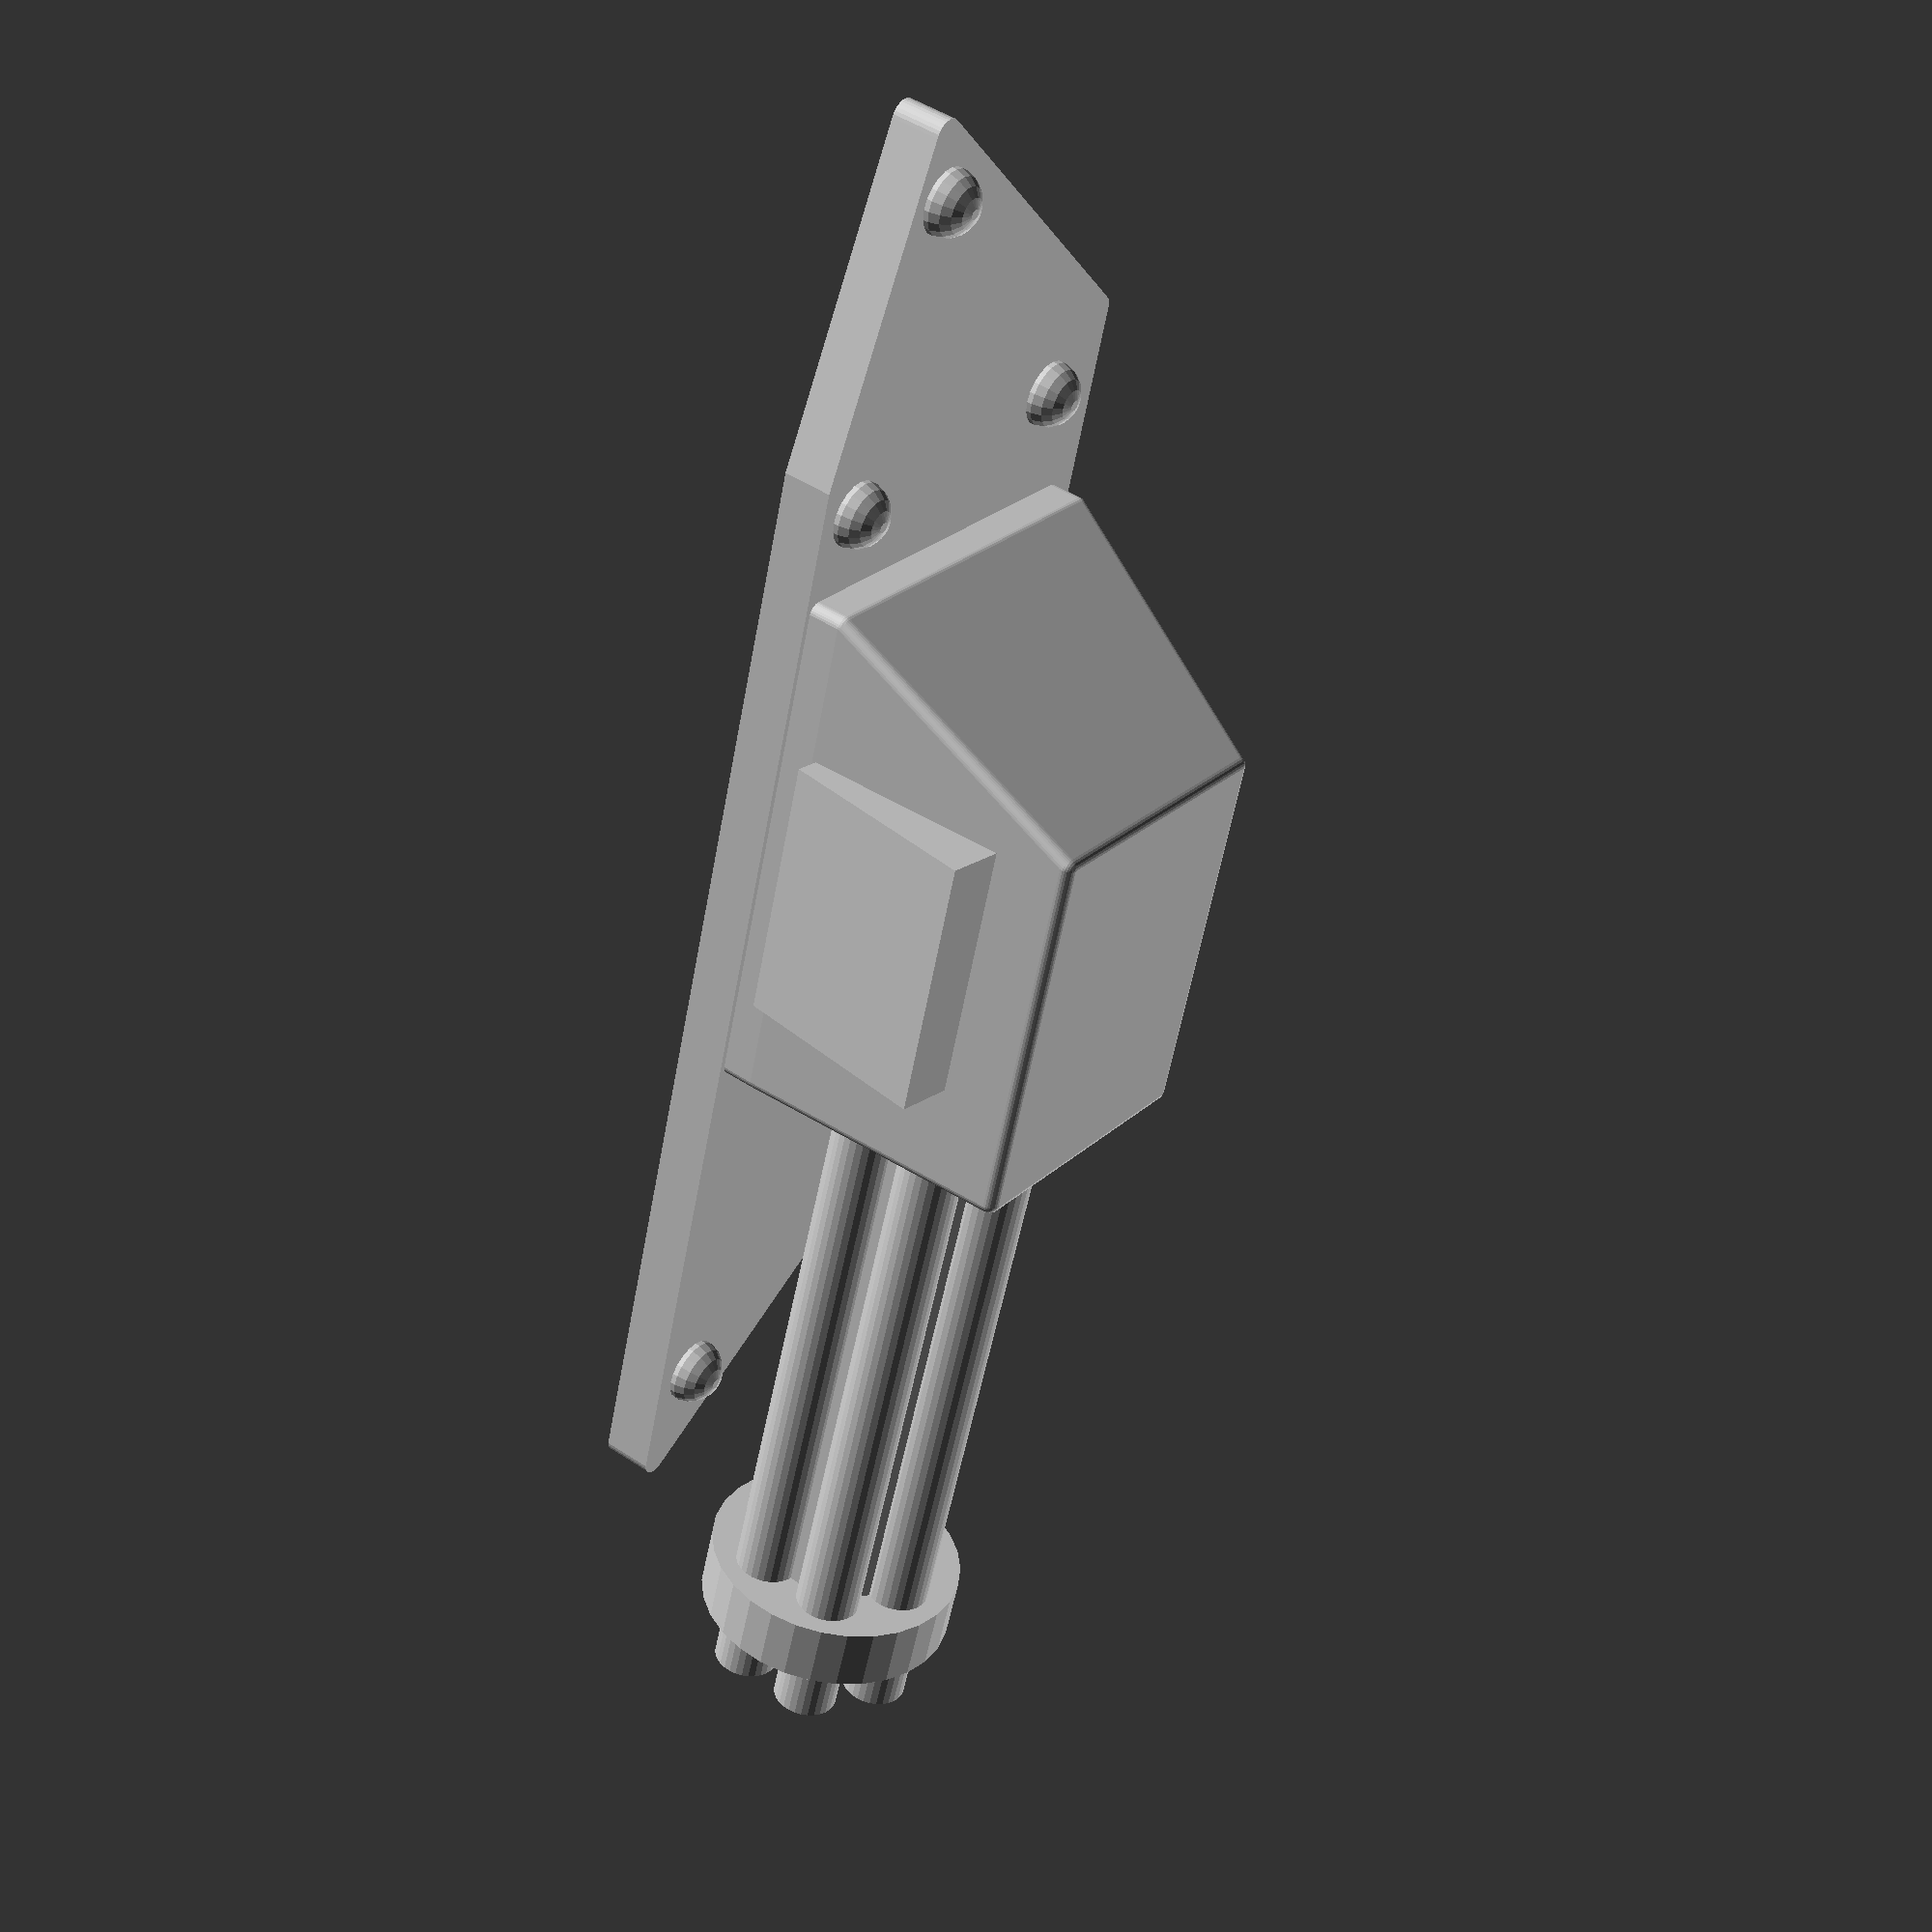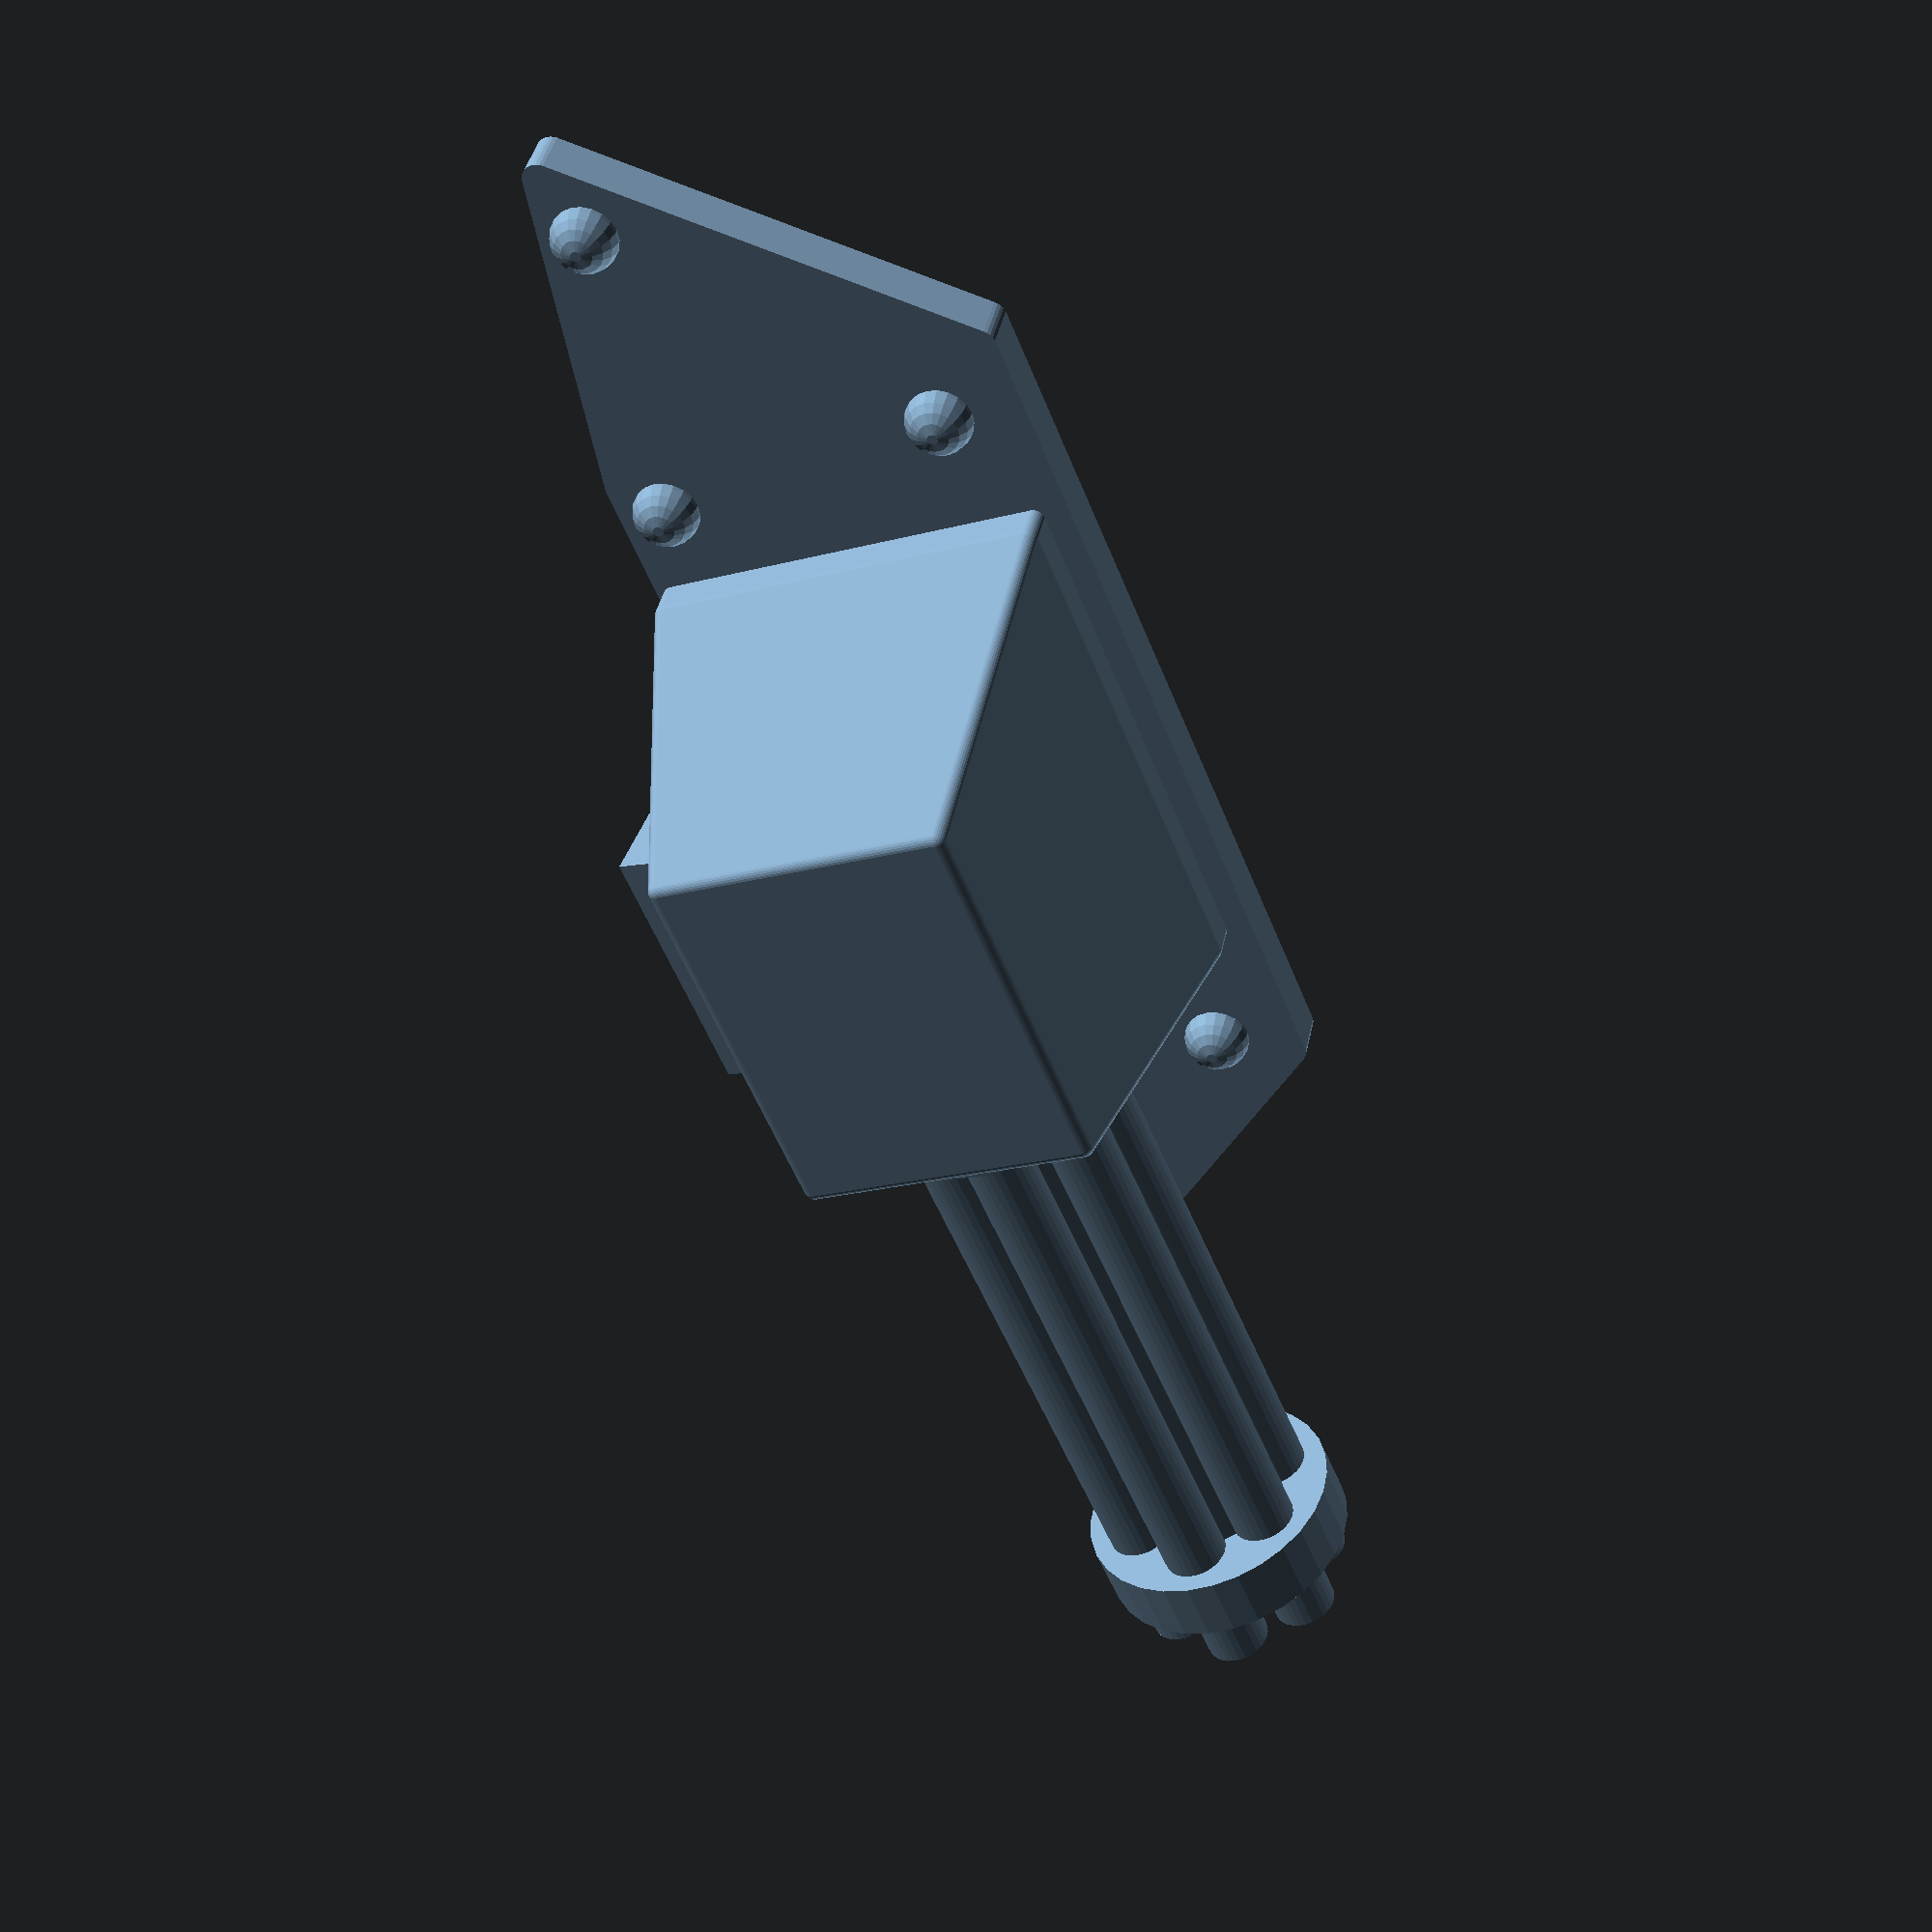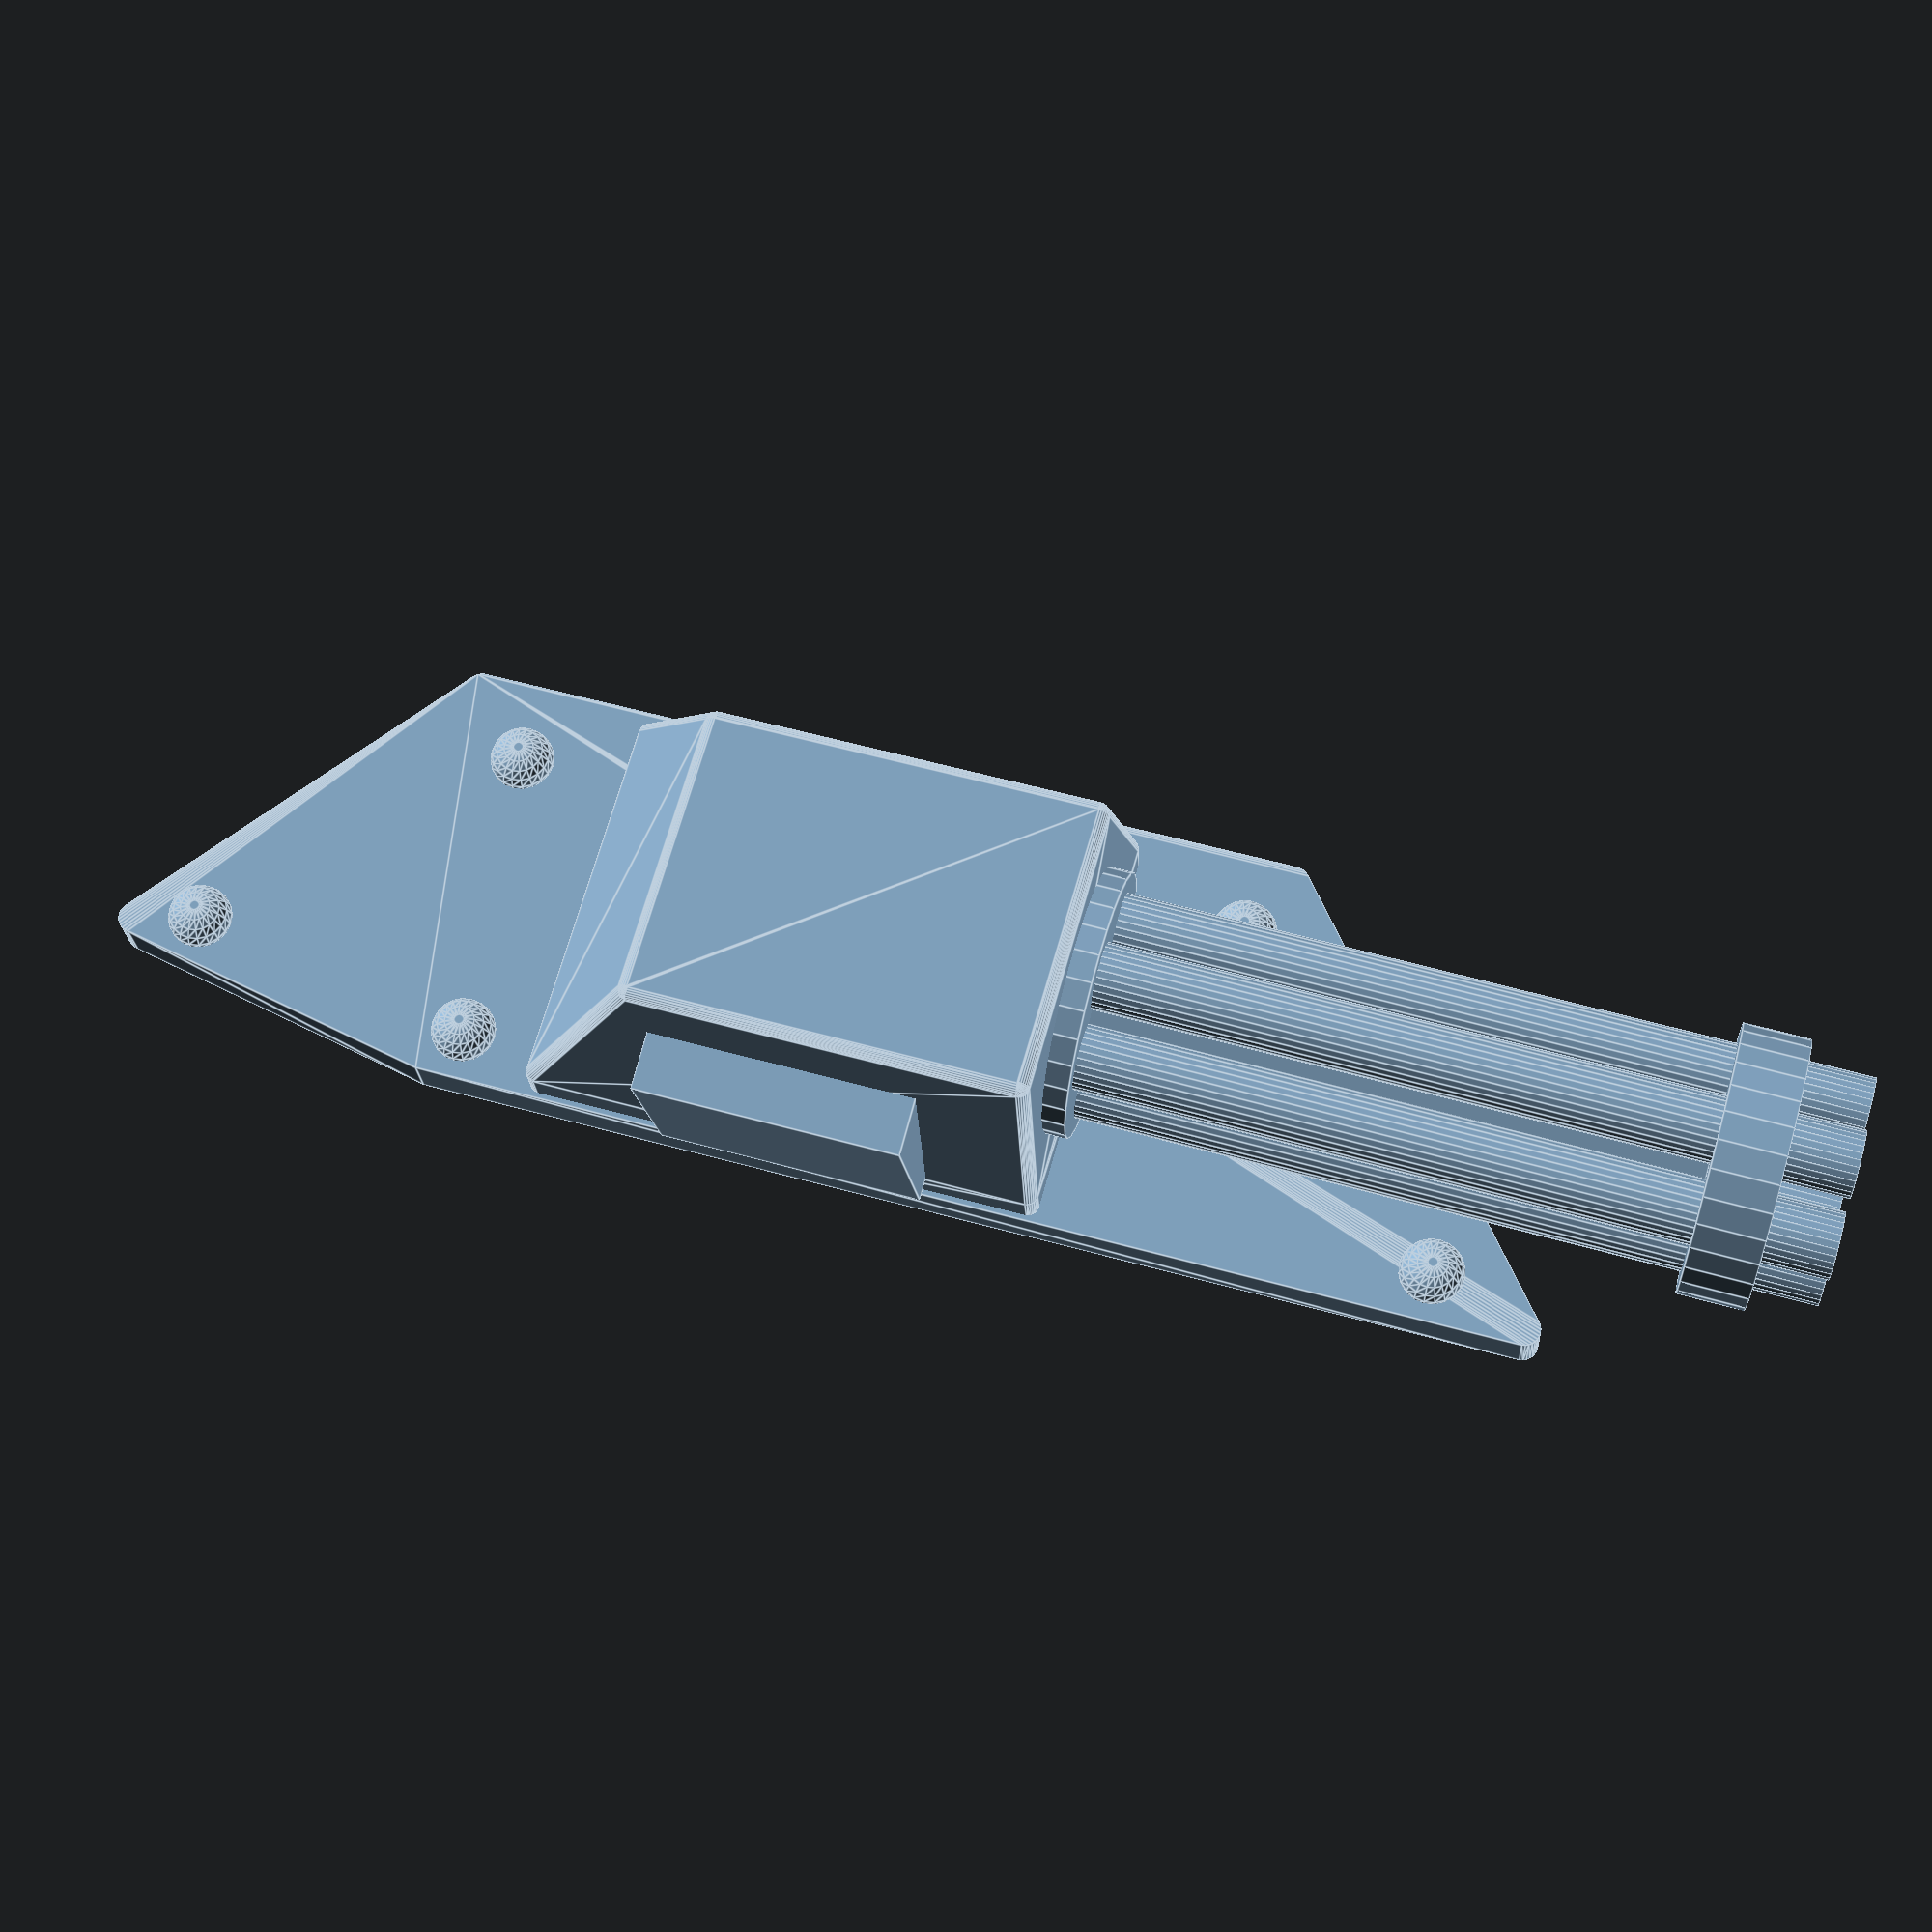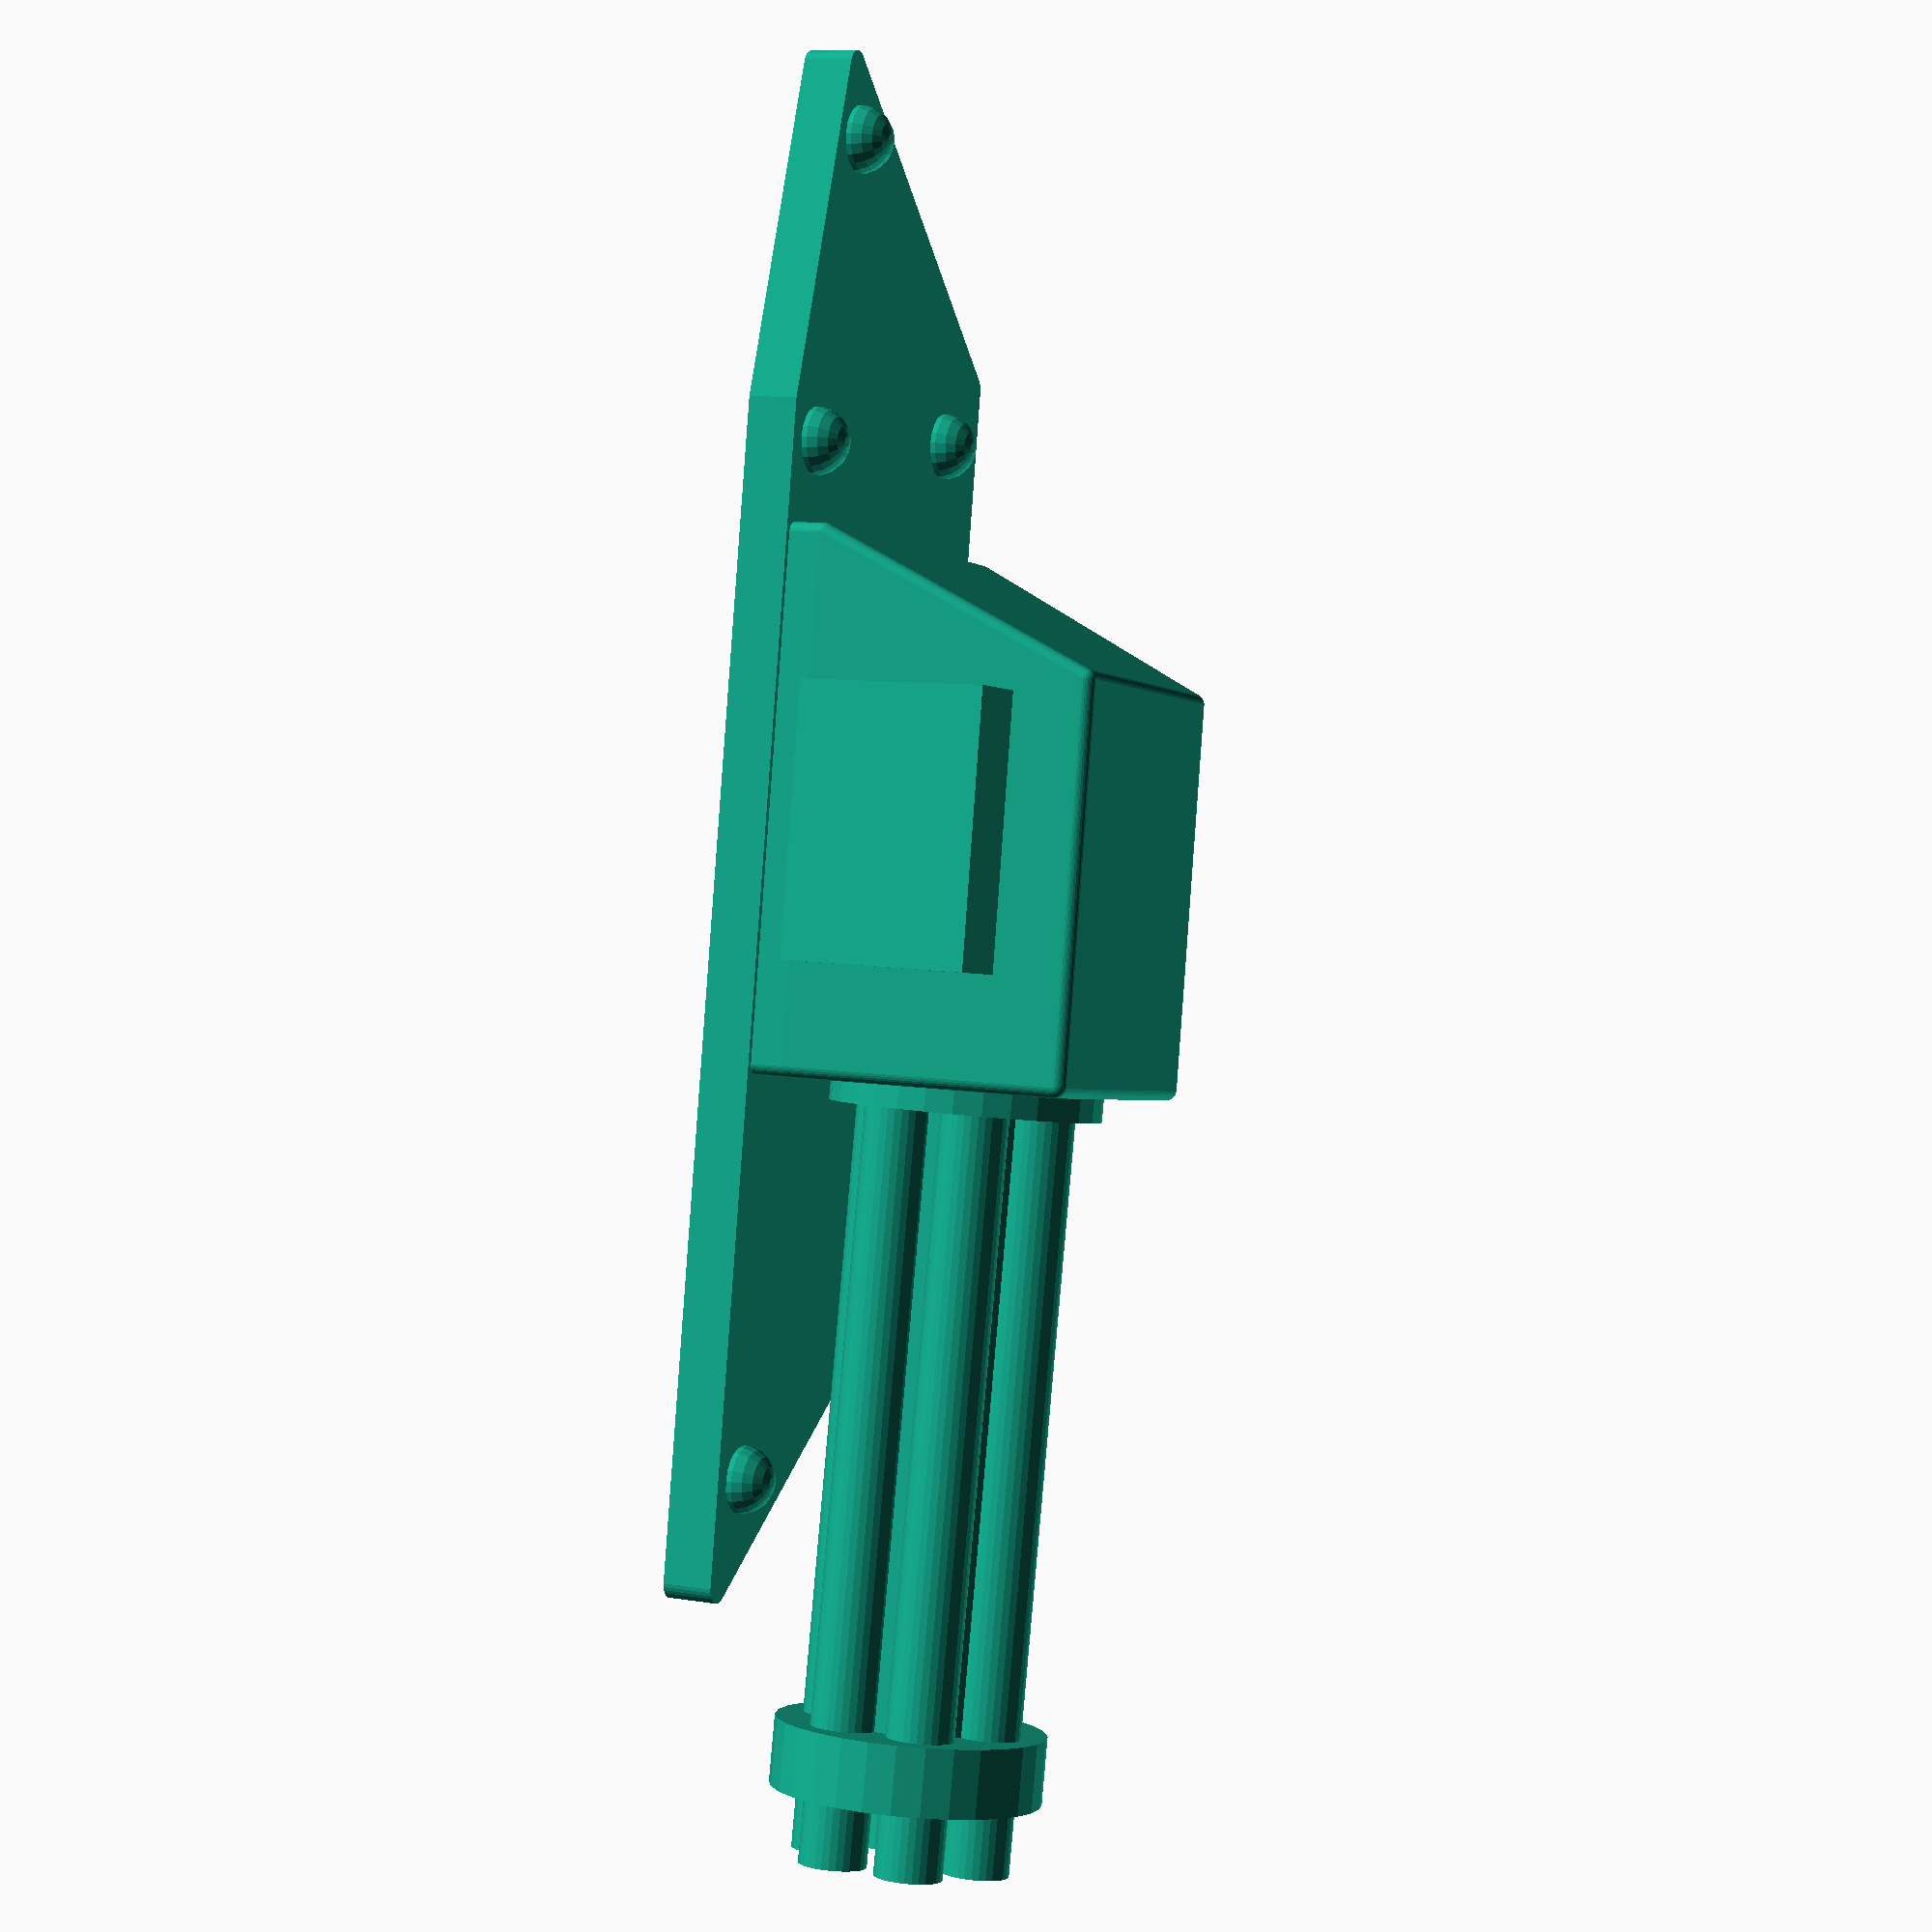
<openscad>
$fn=30;

passSideArmor();
//driverSideArmor();

module minigun() {
   cylinder(d=4,h=1);
   cylinder($fn=6,d=2.5,h=10);
   translate([0,0,10]) cylinder(d=4,h=1);
   for(i=[0:5]) rotate([0,0,60*i]) translate([1.2,0,0]) cylinder(d=1,h=12);
}

module passSideArmor(hole=1) {
   pt1=[0,0,0];
   pt2=[5,6,0];
   pt3=[18,6,0];
   pt4=[22,1,0];
   pt5=[17,0,0];
   pthick=0.75;

   rpt1=[1.5,0.5,pthick];
   rpt2=[5.5,5,pthick];
   rpt3=[17,5,pthick];
   rpt4=[21,1.25,pthick];
   rpt5=[16.5,0.5,pthick];

   translate([-8,2.5,3]) rotate([0,91,0]) minigun();

   translate([-13.,-0.5,1.25]) rotate([7,0,0]) cube([4,2,3]);

   scale([0.95,0.95,0.95]) minkowski() { 
      hull() {
         translate([-13.9,0.2,0.3]) cube([6,4.5,5.3]);
         translate([-15.9,0,0.3]) cube([8,6,1]);
      }
      sphere(d=0.35);
   }

   mirror([1,0,0]) union() {
      /* plate */
      hull() {
         translate(pt1) cylinder(d=0.5,h=pthick);
         translate(pt2) cylinder(d=0.5,h=pthick);
         translate(pt3) cylinder(d=0.5,h=pthick);
         translate(pt4) cylinder(d=0.5,h=pthick);
         translate(pt5) cylinder(d=0.5,h=pthick);
      }
   
      /* rivets */
      translate(rpt1) sphere($fn=20,d=1);
      translate(rpt2) sphere($fn=20,d=1);
      translate(rpt3) sphere($fn=20,d=1);
      translate(rpt4) sphere($fn=20,d=1);
      translate(rpt5) sphere($fn=20,d=1);
   }
}

module driverSideArmor(hole=1) {
   pt1=[0,0,0];
   pt2=[5,6,0];
   pt3=[18,6,0];
   pt4=[22,1,0];
   pt5=[17,0,0];
   pthick=0.75;

   rpt1=[1.5,0.5,pthick];
   rpt2=[5.5,5,pthick];
   rpt3=[17,5,pthick];
   rpt4=[21,1.25,pthick];
   rpt5=[16.5,0.5,pthick];

   difference() {
      union() {
         /* plate */
         hull() {
            translate(pt1) cylinder(d=0.5,h=pthick);
            translate(pt2) cylinder(d=0.5,h=pthick);
            translate(pt3) cylinder(d=0.5,h=pthick);
            translate(pt4) cylinder(d=0.5,h=pthick);
            translate(pt5) cylinder(d=0.5,h=pthick);
         }
      
         /* rivets */
         translate(rpt1) sphere($fn=20,d=1);
         translate(rpt2) sphere($fn=20,d=1);
         translate(rpt3) sphere($fn=20,d=1);
         translate(rpt4) sphere($fn=20,d=1);
         translate(rpt5) sphere($fn=20,d=1);
      
         if (hole) translate([3.75,1,0]) cube([8,3.5,pthick+0.4]);
      }
      if (hole) translate([4.5,1.75,-0.1]) cube([6.5,2.,pthick+0.6]);
   }
}

</openscad>
<views>
elev=312.8 azim=107.5 roll=306.9 proj=p view=solid
elev=319.3 azim=68.2 roll=11.7 proj=p view=wireframe
elev=21.7 azim=15.8 roll=3.1 proj=p view=edges
elev=170.8 azim=280.3 roll=246.3 proj=p view=wireframe
</views>
